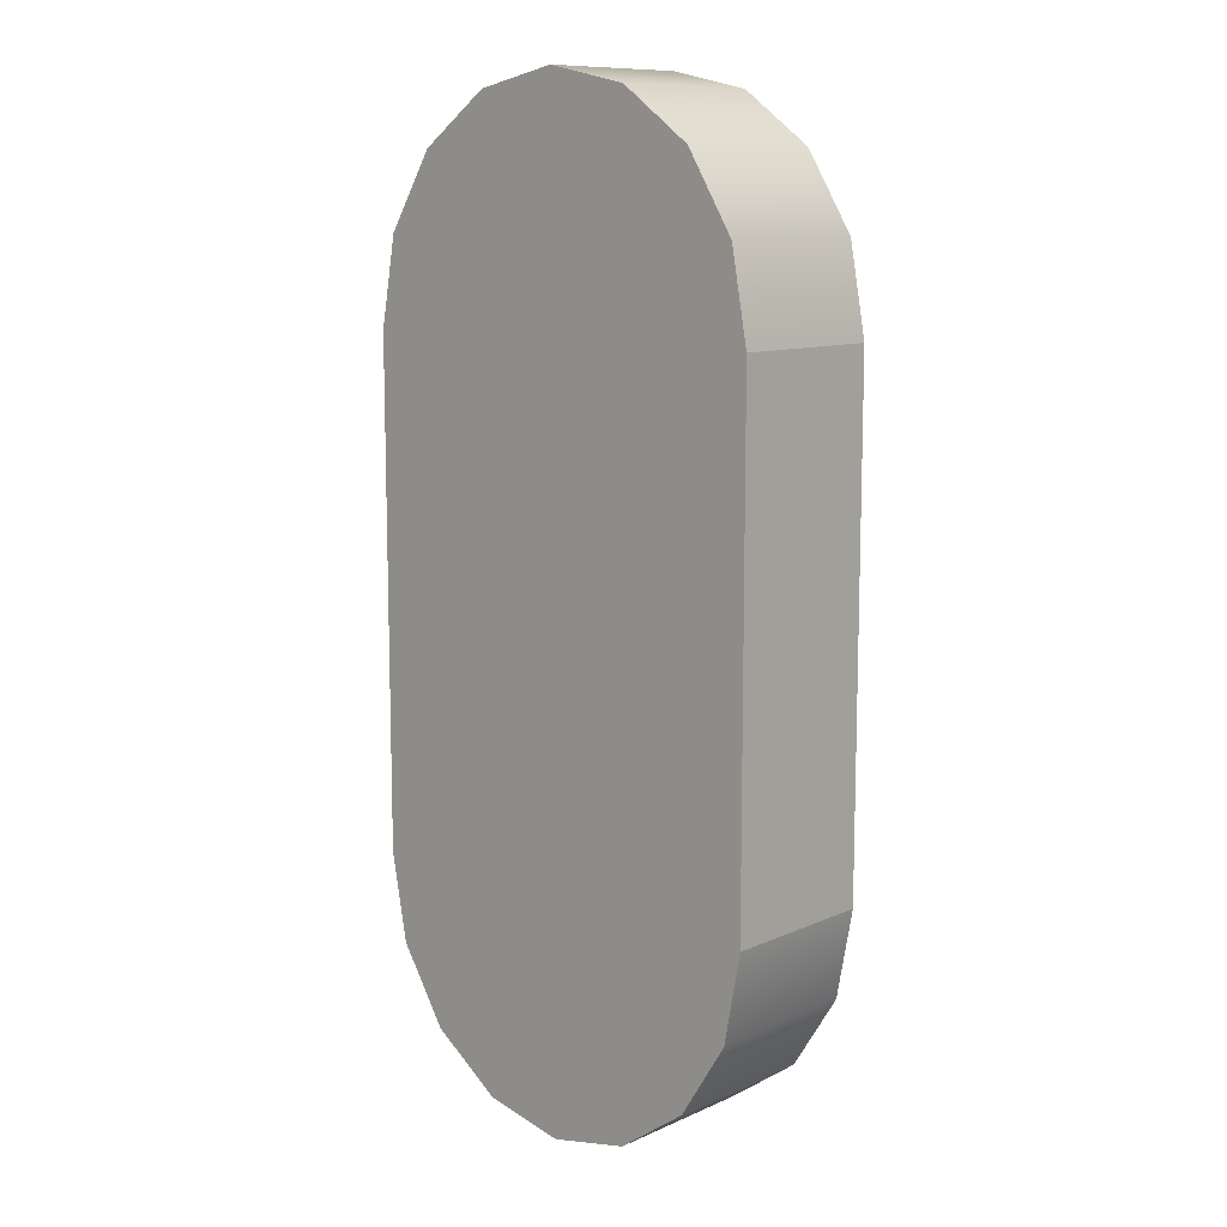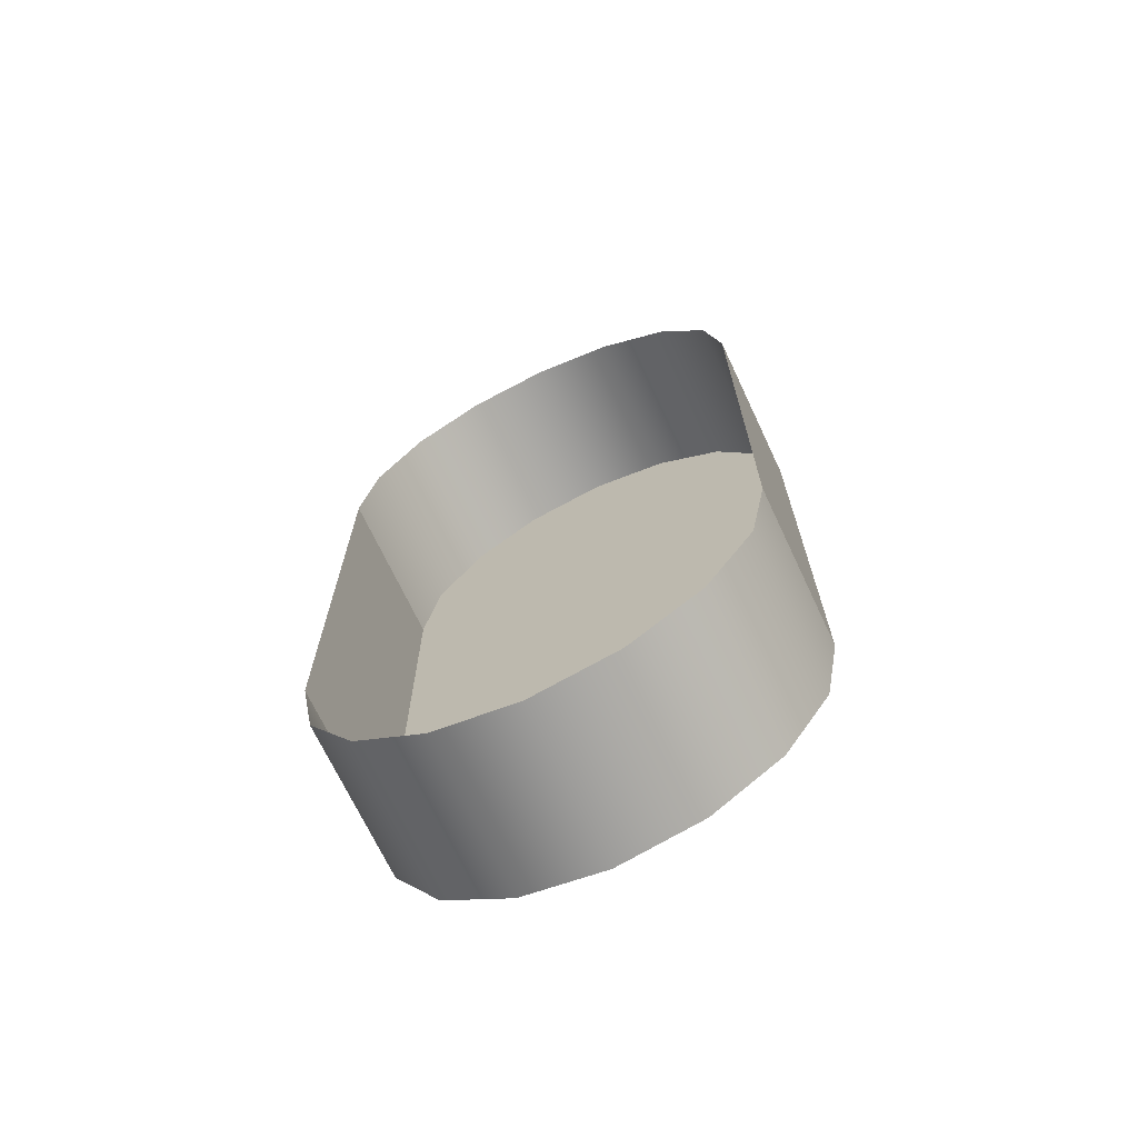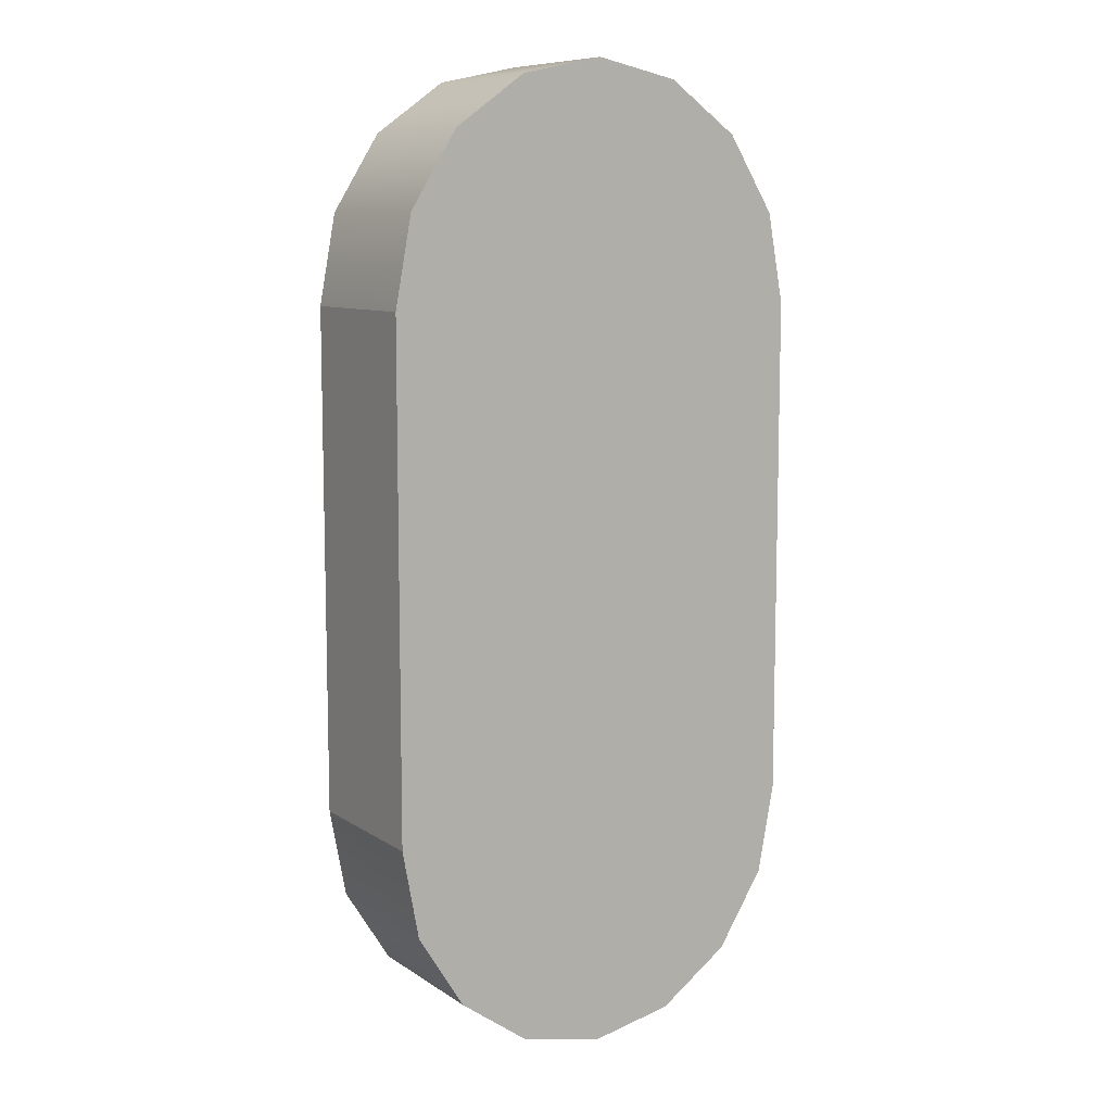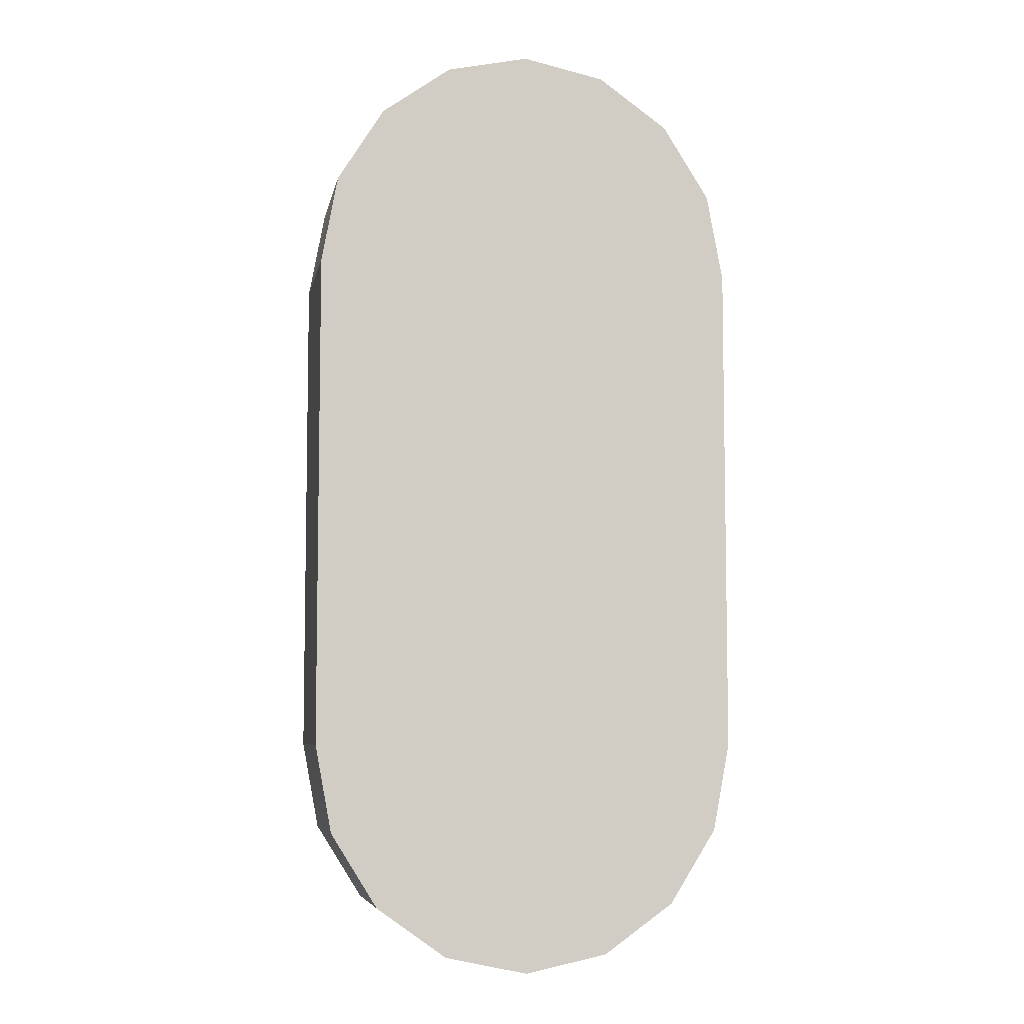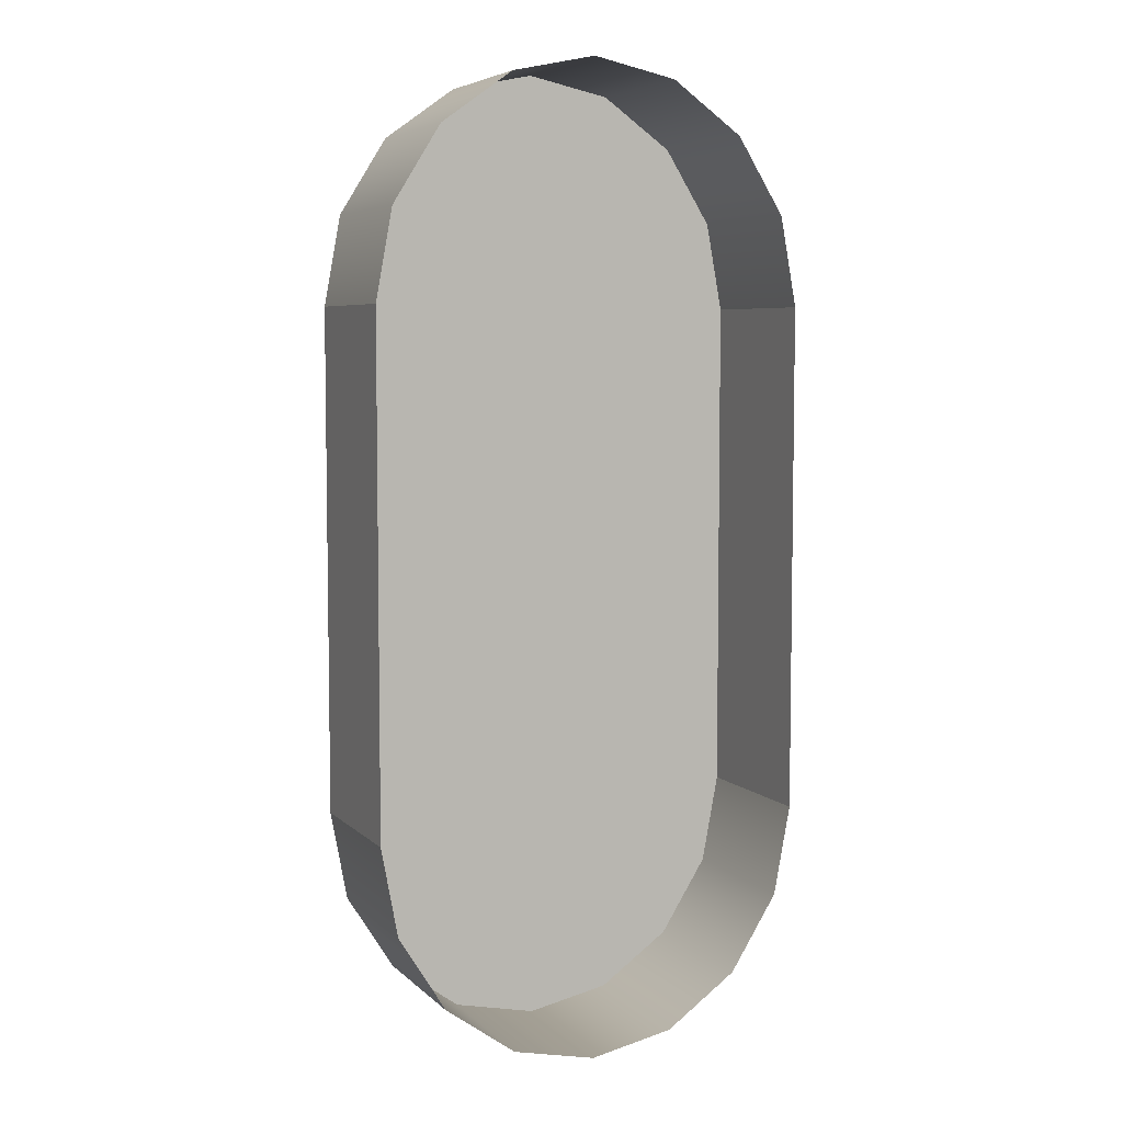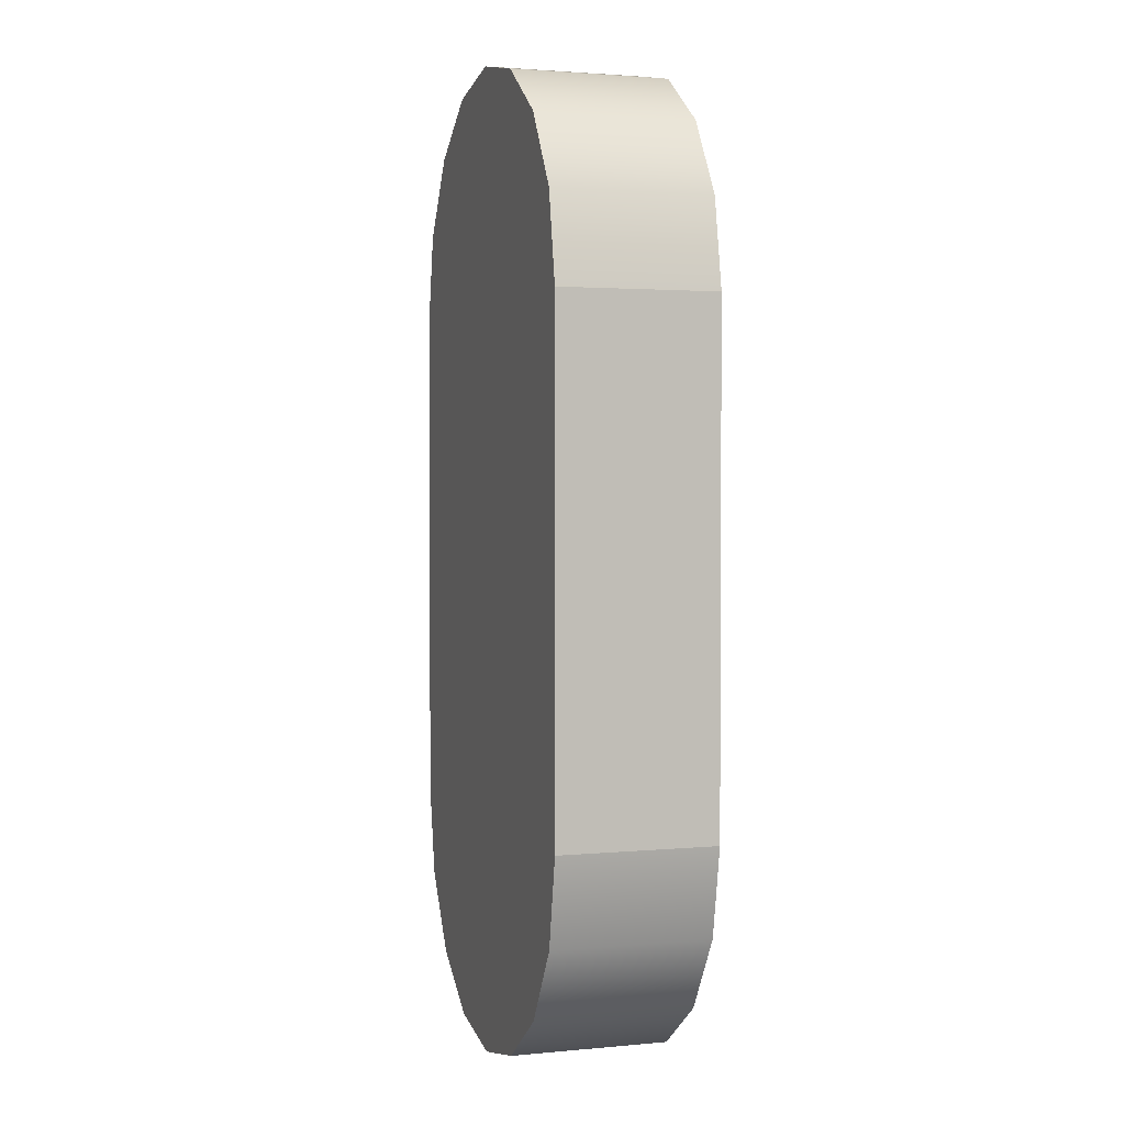
<metadata>
{"format":"obj","ext":"obj","renderer":"f3d","projection":"perspective","resolution":1024,"background":"white","views":[{"elev":10.7,"azim":-137.4,"up":"+Z"},{"elev":-69.9,"azim":25.2,"up":"+Z"},{"elev":9.2,"azim":148.4,"up":"+Z"},{"elev":-6.6,"azim":169.3,"up":"+Z"},{"elev":5.9,"azim":-23.4,"up":"+Z"},{"elev":2.2,"azim":-108.3,"up":"+Z"}]}
</metadata>
<code>
v  30.77 -3.633 -6.28
v  30.38 -3.633 -8.38
v  30.38 0.1012 -8.38
v  30.77 0.1012 -6.28
v  29.26 -3.633 -10.16
v  29.26 0.1012 -10.16
v  27.59 -3.633 -11.35
v  27.59 0.1012 -11.35
v  25.63 -3.633 -11.77
v  25.63 0.1012 -11.77
v  23.66 -3.633 -11.35
v  23.66 0.1012 -11.35
v  21.99 -3.633 -10.16
v  21.99 0.1012 -10.16
v  20.88 -3.633 -8.38
v  20.88 0.1012 -8.38
v  20.49 -3.633 -6.28
v  20.49 0.1012 -6.28
v  28 0.1012 -7.33
v  28.2 0.1012 -6.28
v  27.44 0.1012 -8.22
v  26.61 0.1012 -8.814
v  25.63 0.1012 -9.023
v  24.64 0.1012 -8.814
v  23.81 0.1012 -8.22
v  23.25 0.1012 -7.33
v  23.06 0.1012 -6.28
v  25.63 0.1012 -6.28
v  30.77 0.1012 -0.3438
v  30.77 -3.633 -0.3438
v  20.49 -3.633 -0.3438
v  20.49 0.1012 -0.3438
v  28.2 0.1012 -0.3438
v  23.06 0.1012 -0.3438
v  25.63 0.1012 -0.3438
v  30.77 -3.633 5.592
v  30.77 0.1012 5.592
v  30.38 0.1012 7.692
v  30.38 -3.633 7.692
v  29.26 0.1012 9.472
v  29.26 -3.633 9.472
v  27.59 0.1012 10.66
v  27.59 -3.633 10.66
v  25.63 0.1012 11.08
v  25.63 -3.633 11.08
v  23.66 0.1012 10.66
v  23.66 -3.633 10.66
v  21.99 0.1012 9.472
v  21.99 -3.633 9.472
v  20.88 0.1012 7.692
v  20.88 -3.633 7.692
v  20.49 0.1012 5.592
v  20.49 -3.633 5.592
v  28.2 0.1012 5.592
v  28 0.1012 6.642
v  27.44 0.1012 7.532
v  26.61 0.1012 8.127
v  25.63 0.1012 8.336
v  24.64 0.1012 8.127
v  23.81 0.1012 7.532
v  23.25 0.1012 6.642
v  23.06 0.1012 5.592
v  25.63 0.1012 5.592
g Cylinder006
f 1 2 3 4
f 2 5 6 3
f 5 7 8 6
f 7 9 10 8
f 9 11 12 10
f 11 13 14 12
f 13 15 16 14
f 15 17 18 16
f 4 3 19 20
f 3 6 21 19
f 6 8 22 21
f 8 10 23 22
f 10 12 24 23
f 12 14 25 24
f 14 16 26 25
f 16 18 27 26
f 20 19 28
f 19 21 28
f 21 22 28
f 22 23 28
f 23 24 28
f 24 25 28
f 25 26 28
f 26 27 28
f 1 4 29 30
f 18 17 31 32
f 4 20 33 29
f 27 18 32 34
f 20 28 35 33
f 28 27 34 35
f 36 37 38 39
f 39 38 40 41
f 41 40 42 43
f 43 42 44 45
f 45 44 46 47
f 47 46 48 49
f 49 48 50 51
f 51 50 52 53
f 37 54 55 38
f 38 55 56 40
f 40 56 57 42
f 42 57 58 44
f 44 58 59 46
f 46 59 60 48
f 48 60 61 50
f 50 61 62 52
f 54 63 55
f 55 63 56
f 56 63 57
f 57 63 58
f 58 63 59
f 59 63 60
f 60 63 61
f 61 63 62
f 36 30 29 37
f 52 32 31 53
f 37 29 33 54
f 62 34 32 52
f 54 33 35 63
f 63 35 34 62

</code>
